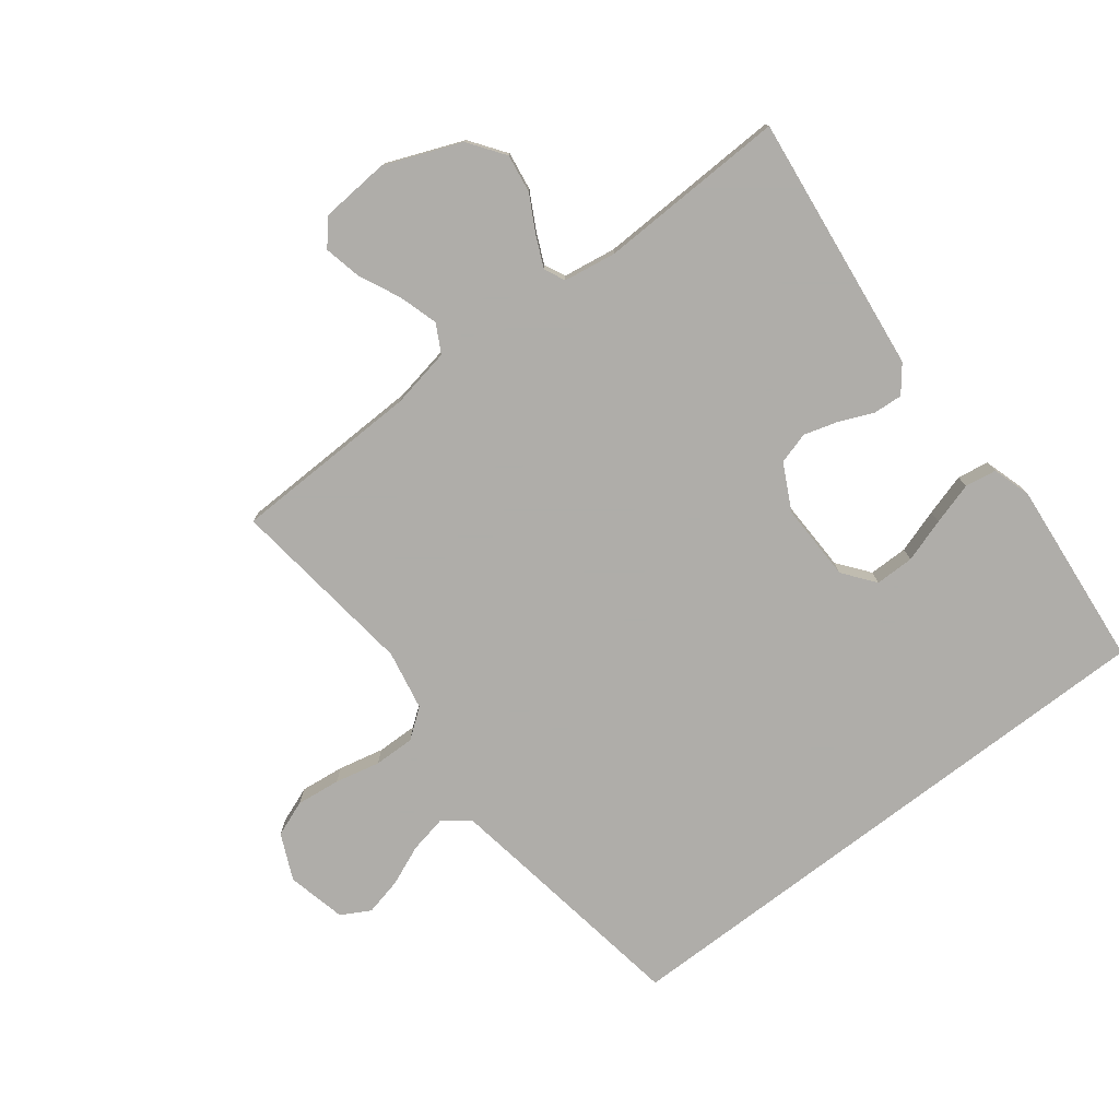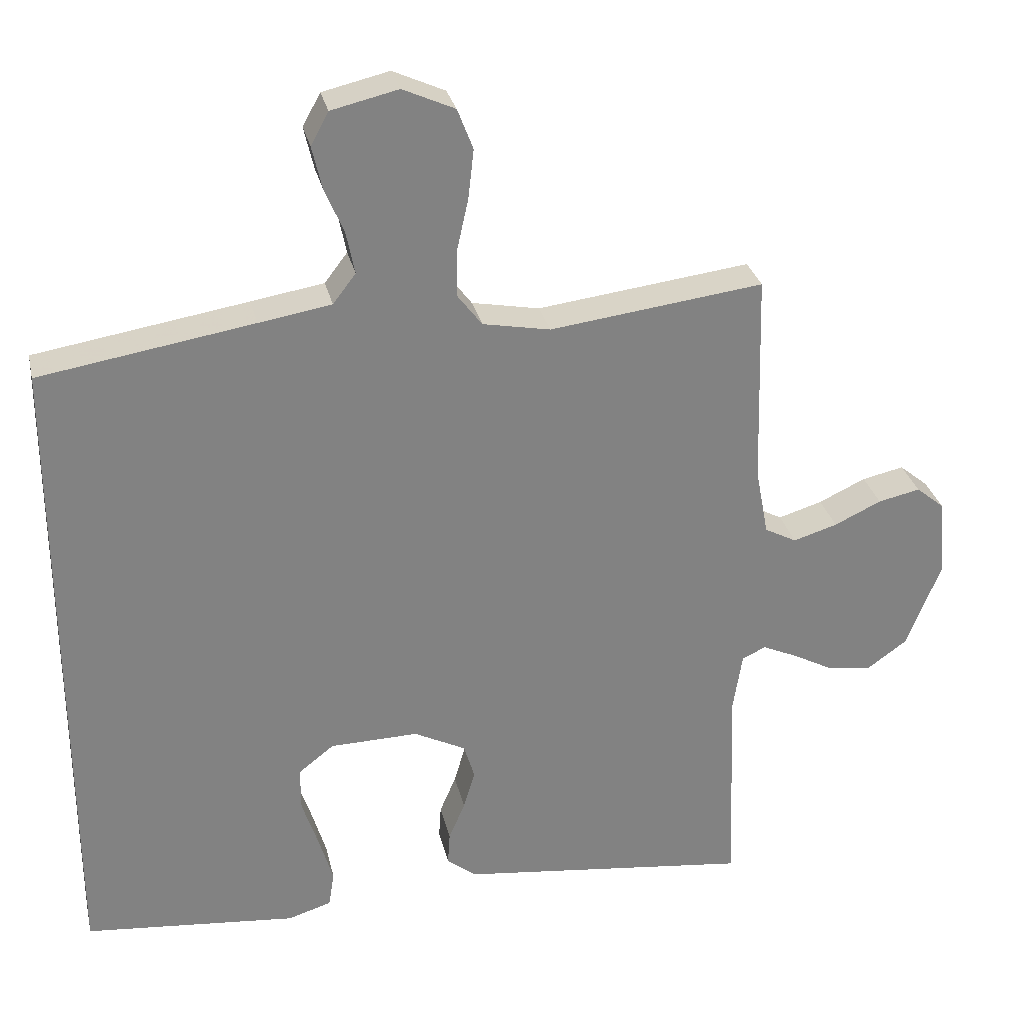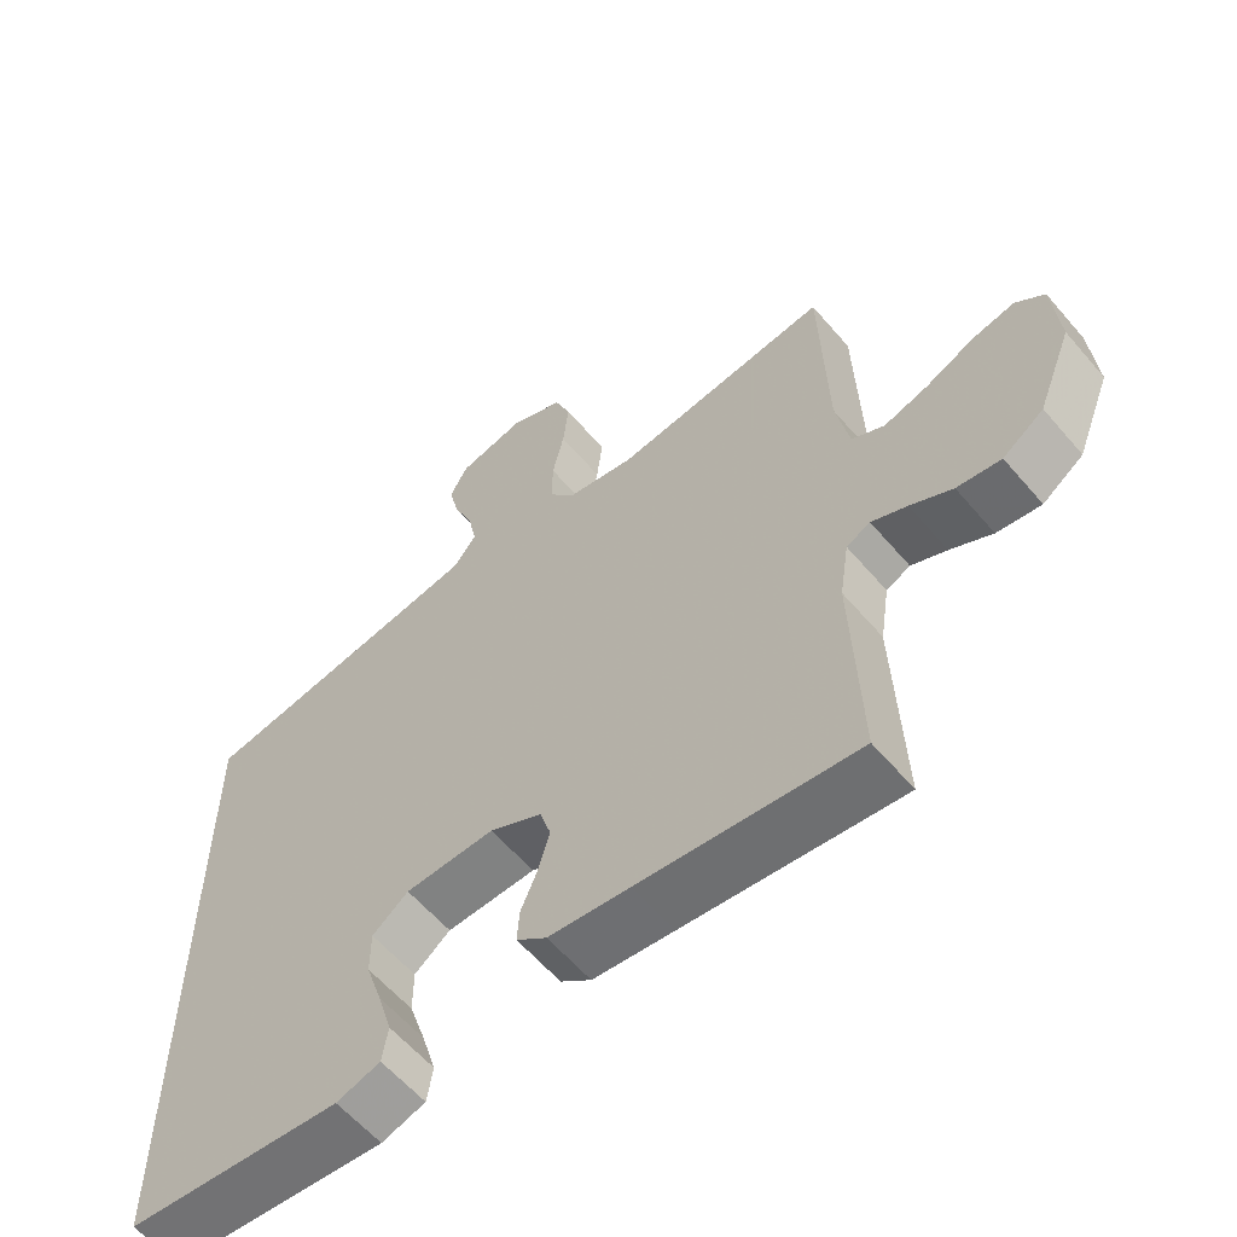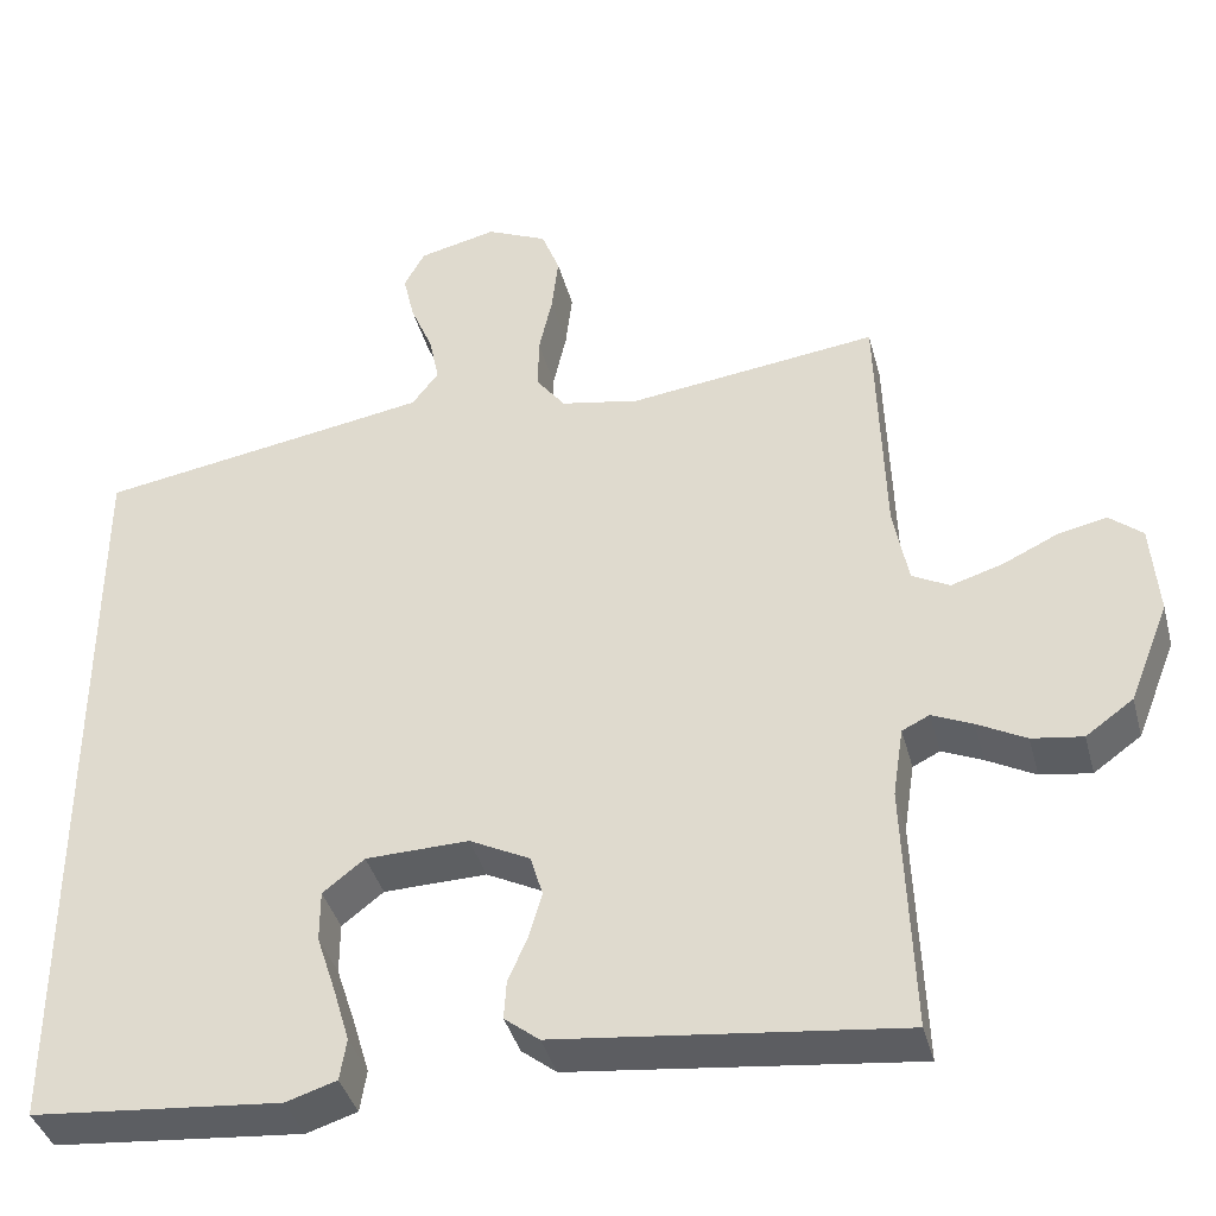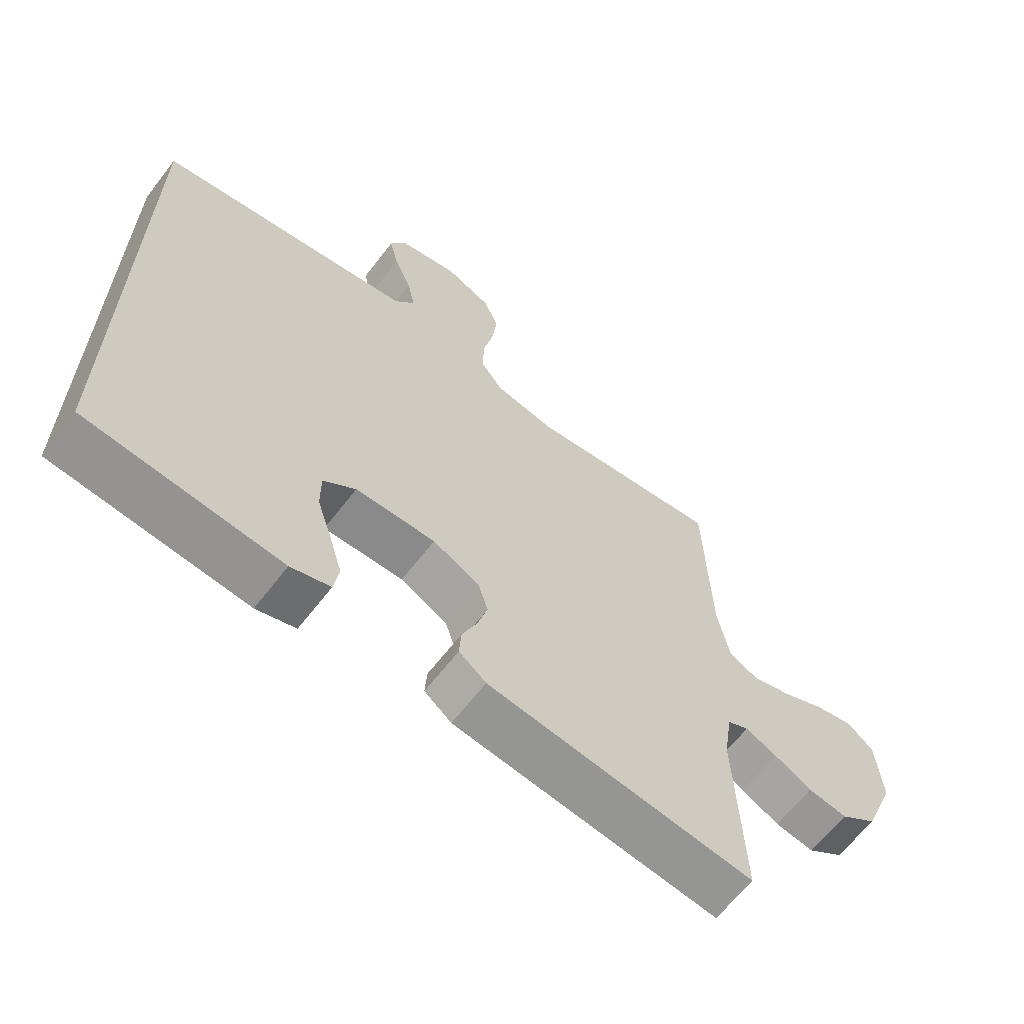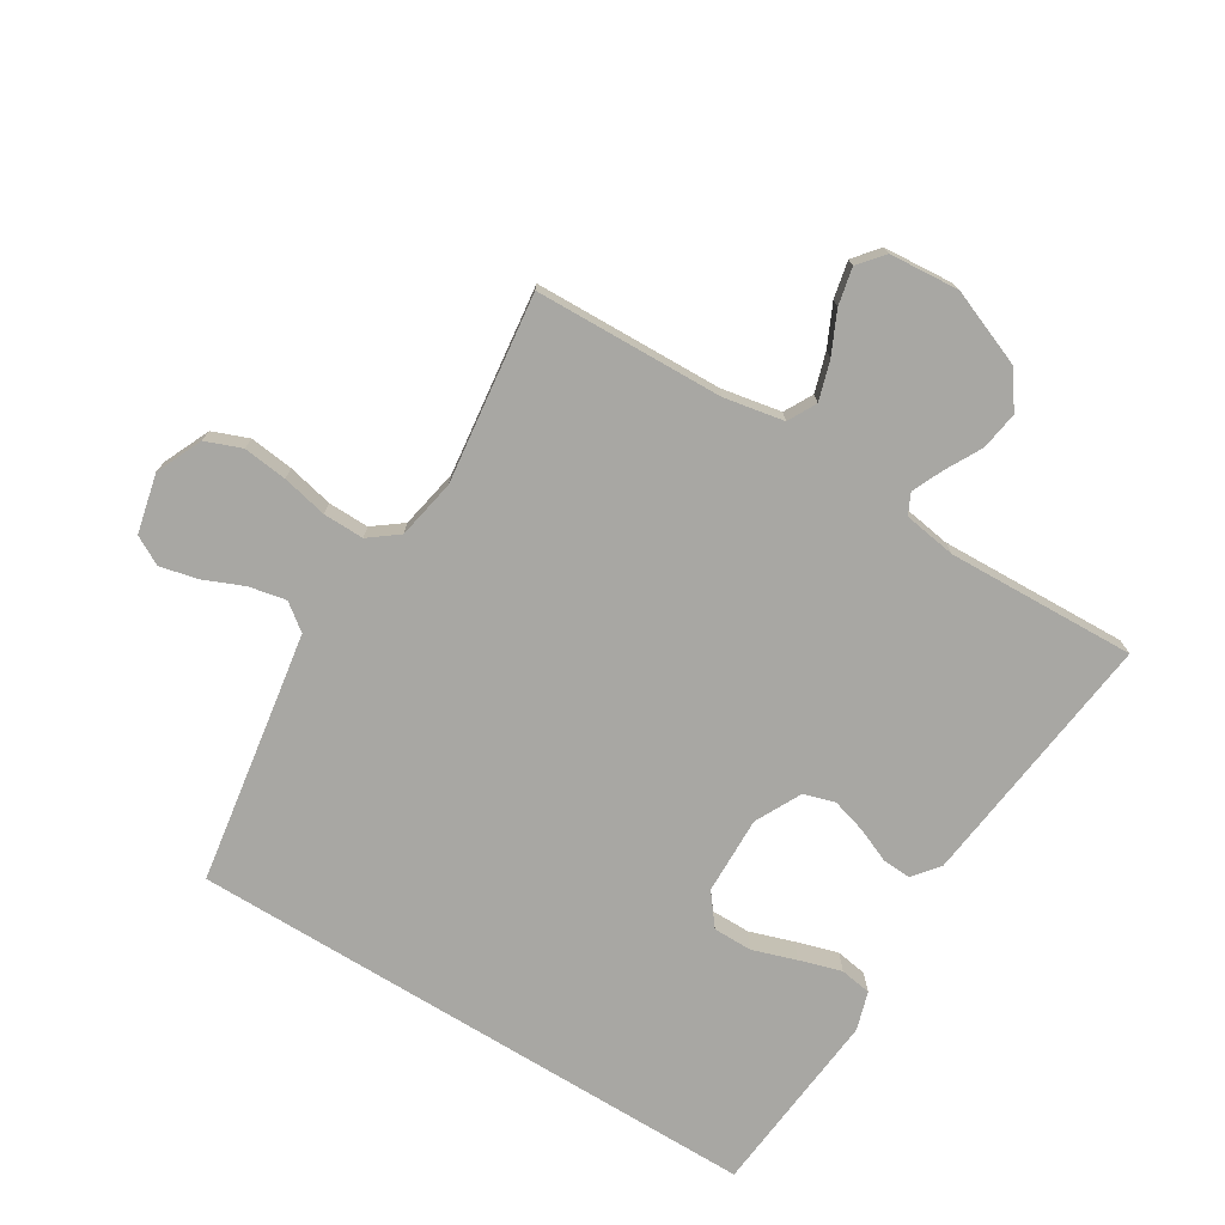
<metadata>
{"format":"obj","ext":"obj","renderer":"f3d","projection":"perspective","resolution":1024,"background":"white","views":[{"elev":-77.2,"azim":127.4,"up":"+Y"},{"elev":29.6,"azim":-12.6,"up":"+Z"},{"elev":-59.6,"azim":40.2,"up":"+Z"},{"elev":-39.4,"azim":14.6,"up":"+Z"},{"elev":-64.2,"azim":-37.6,"up":"+Z"},{"elev":-74.5,"azim":58.4,"up":"+Y"}]}
</metadata>
<code>
v 0.5 0.07 -0.5
v 0.2 0.07 -0.465
v 0.088 0.07 -0.452
v 0.046 0.07 -0.419
v 0.049 0.07 -0.373
v 0.072 0.07 -0.319
v 0.088 0.07 -0.264
v 0.073 0.07 -0.214
v 0 0.07 -0.177
v -0.124 0.07 -0.18
v -0.174 0.07 -0.219
v -0.174 0.07 -0.281
v -0.151 0.07 -0.351
v -0.131 0.07 -0.418
v -0.139 0.07 -0.468
v -0.2 0.07 -0.487
v -0.5 0.07 -0.459
v -0.5 0.07 0.464
v -0.2 0.07 0.513
v -0.098 0.07 0.53
v -0.066 0.07 0.572
v -0.078 0.07 0.631
v -0.105 0.07 0.695
v -0.119 0.07 0.755
v -0.094 0.07 0.801
v 0 0.07 0.823
v 0.073 0.07 0.79
v 0.095 0.07 0.733
v 0.087 0.07 0.663
v 0.071 0.07 0.591
v 0.07 0.07 0.526
v 0.105 0.07 0.48
v 0.2 0.07 0.462
v 0.5 0.07 0.5
v 0.509 0.07 0.2
v 0.527 0.07 0.105
v 0.572 0.07 0.081
v 0.634 0.07 0.1
v 0.7 0.07 0.131
v 0.759 0.07 0.144
v 0.799 0.07 0.111
v 0.808 0.07 0
v 0.76 0.07 -0.121
v 0.703 0.07 -0.162
v 0.642 0.07 -0.153
v 0.584 0.07 -0.122
v 0.535 0.07 -0.1
v 0.502 0.07 -0.116
v 0.489 0.07 -0.2
v 0.5 0 -0.5
v 0.2 0 -0.465
v 0.088 0 -0.452
v 0.046 0 -0.419
v 0.049 0 -0.373
v 0.072 0 -0.319
v 0.088 0 -0.264
v 0.073 0 -0.214
v 0 0 -0.177
v -0.124 0 -0.18
v -0.174 0 -0.219
v -0.174 0 -0.281
v -0.151 0 -0.351
v -0.131 0 -0.418
v -0.139 0 -0.468
v -0.2 0 -0.487
v -0.5 0 -0.459
v -0.5 0 0.464
v -0.2 0 0.513
v -0.098 0 0.53
v -0.066 0 0.572
v -0.078 0 0.631
v -0.105 0 0.695
v -0.119 0 0.755
v -0.094 0 0.801
v 0 0 0.823
v 0.073 0 0.79
v 0.095 0 0.733
v 0.087 0 0.663
v 0.071 0 0.591
v 0.07 0 0.526
v 0.105 0 0.48
v 0.2 0 0.462
v 0.5 0 0.5
v 0.509 0 0.2
v 0.527 0 0.105
v 0.572 0 0.081
v 0.634 0 0.1
v 0.7 0 0.131
v 0.759 0 0.144
v 0.799 0 0.111
v 0.808 0 0
v 0.76 0 -0.121
v 0.703 0 -0.162
v 0.642 0 -0.153
v 0.584 0 -0.122
v 0.535 0 -0.1
v 0.502 0 -0.116
v 0.489 0 -0.2
f 44 45 46
f 43 44 46
f 42 43 46
f 41 42 46
f 40 41 46
f 39 40 46
f 38 39 46
f 37 38 46 47
f 36 37 47 48
f 33 34 35
f 36 48 49
f 35 36 49
f 33 35 49
f 32 33 49
f 28 29 30
f 27 28 30
f 26 27 30
f 25 26 30
f 24 25 30
f 23 24 30
f 22 23 30
f 21 22 30 31
f 49 1 2
f 32 49 2
f 31 32 2
f 21 31 2
f 20 21 2
f 16 17 18
f 15 16 18
f 14 15 18
f 13 14 18
f 12 13 18
f 11 12 18 19
f 4 5 6
f 3 4 6
f 2 3 6
f 2 6 7
f 20 2 7 8
f 10 11 19 20
f 9 10 20
f 8 9 20
f 95 94 93
f 95 93 92
f 95 92 91
f 95 91 90
f 95 90 89
f 95 89 88
f 95 88 87
f 96 95 87 86
f 97 96 86 85
f 84 83 82
f 98 97 85
f 98 85 84
f 98 84 82
f 98 82 81
f 79 78 77
f 79 77 76
f 79 76 75
f 79 75 74
f 79 74 73
f 79 73 72
f 79 72 71
f 80 79 71 70
f 51 50 98
f 51 98 81
f 51 81 80
f 51 80 70
f 51 70 69
f 67 66 65
f 67 65 64
f 67 64 63
f 67 63 62
f 67 62 61
f 68 67 61 60
f 55 54 53
f 55 53 52
f 55 52 51
f 56 55 51
f 57 56 51 69
f 69 68 60 59
f 69 59 58
f 69 58 57
f 1 50 51 2
f 2 51 52 3
f 3 52 53 4
f 4 53 54 5
f 5 54 55 6
f 6 55 56 7
f 7 56 57 8
f 8 57 58 9
f 9 58 59 10
f 10 59 60 11
f 11 60 61 12
f 12 61 62 13
f 13 62 63 14
f 14 63 64 15
f 15 64 65 16
f 16 65 66 17
f 17 66 67 18
f 18 67 68 19
f 19 68 69 20
f 20 69 70 21
f 21 70 71 22
f 22 71 72 23
f 23 72 73 24
f 24 73 74 25
f 25 74 75 26
f 26 75 76 27
f 27 76 77 28
f 28 77 78 29
f 29 78 79 30
f 30 79 80 31
f 31 80 81 32
f 32 81 82 33
f 33 82 83 34
f 34 83 84 35
f 35 84 85 36
f 36 85 86 37
f 37 86 87 38
f 38 87 88 39
f 39 88 89 40
f 40 89 90 41
f 41 90 91 42
f 42 91 92 43
f 43 92 93 44
f 44 93 94 45
f 45 94 95 46
f 46 95 96 47
f 47 96 97 48
f 48 97 98 49
f 49 98 50 1

</code>
